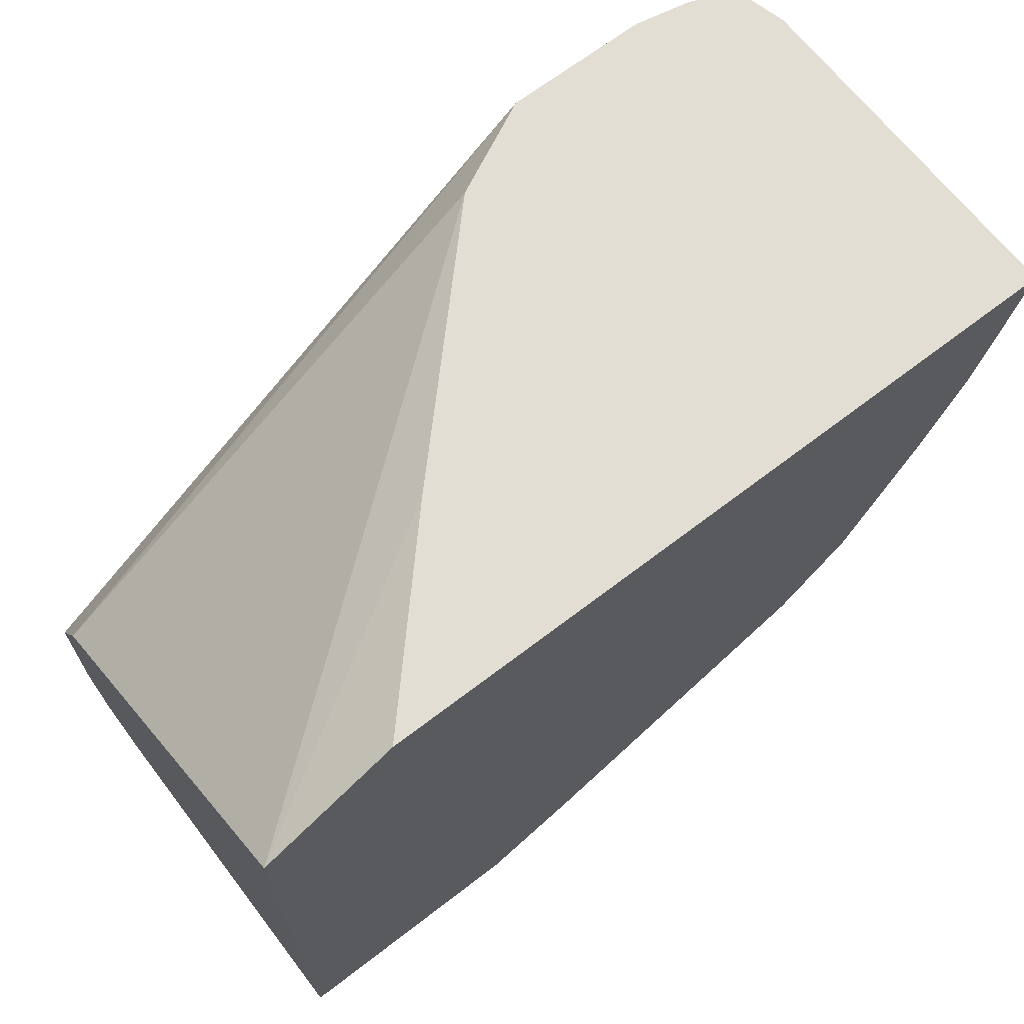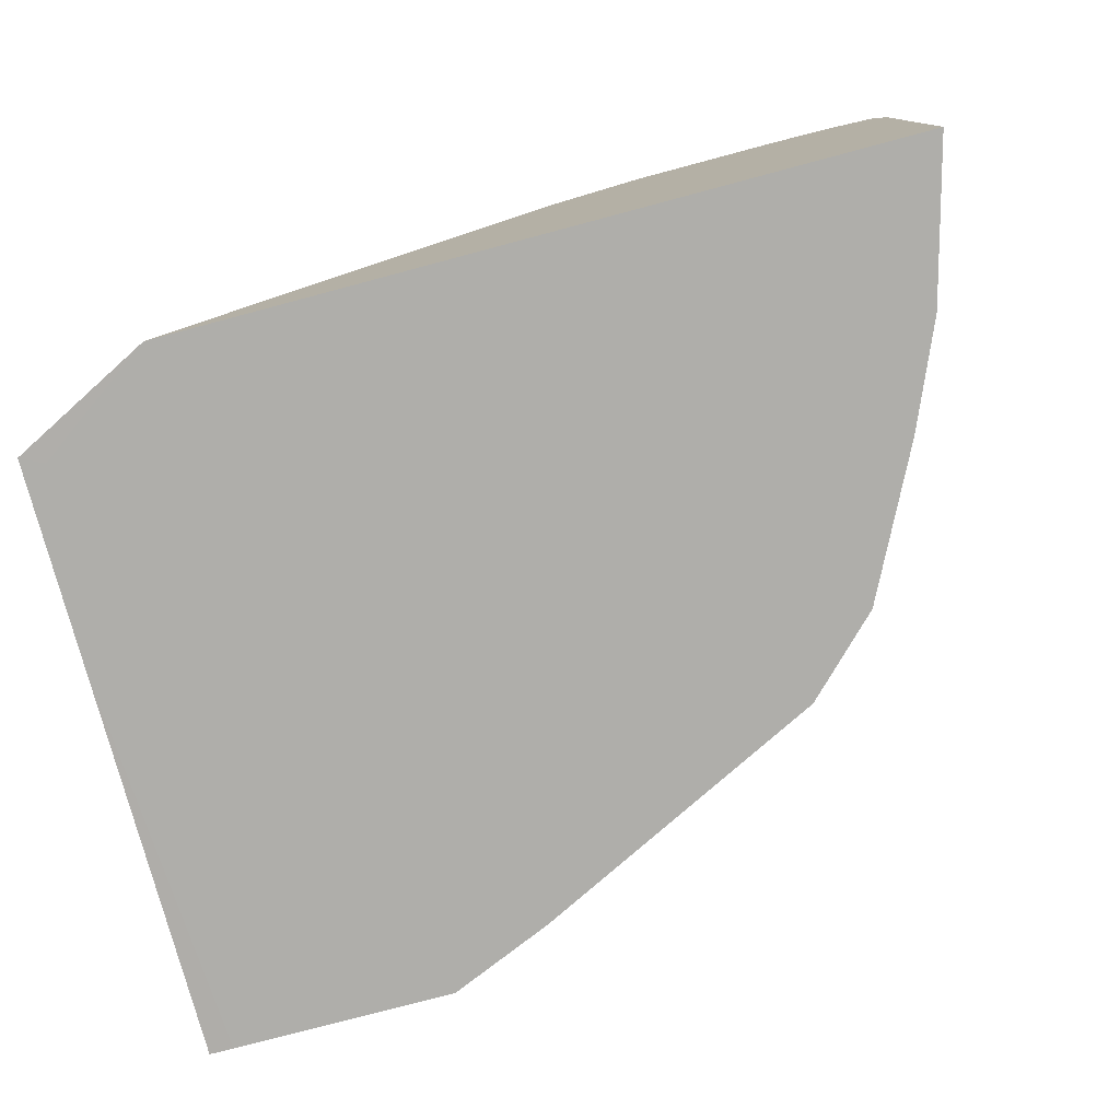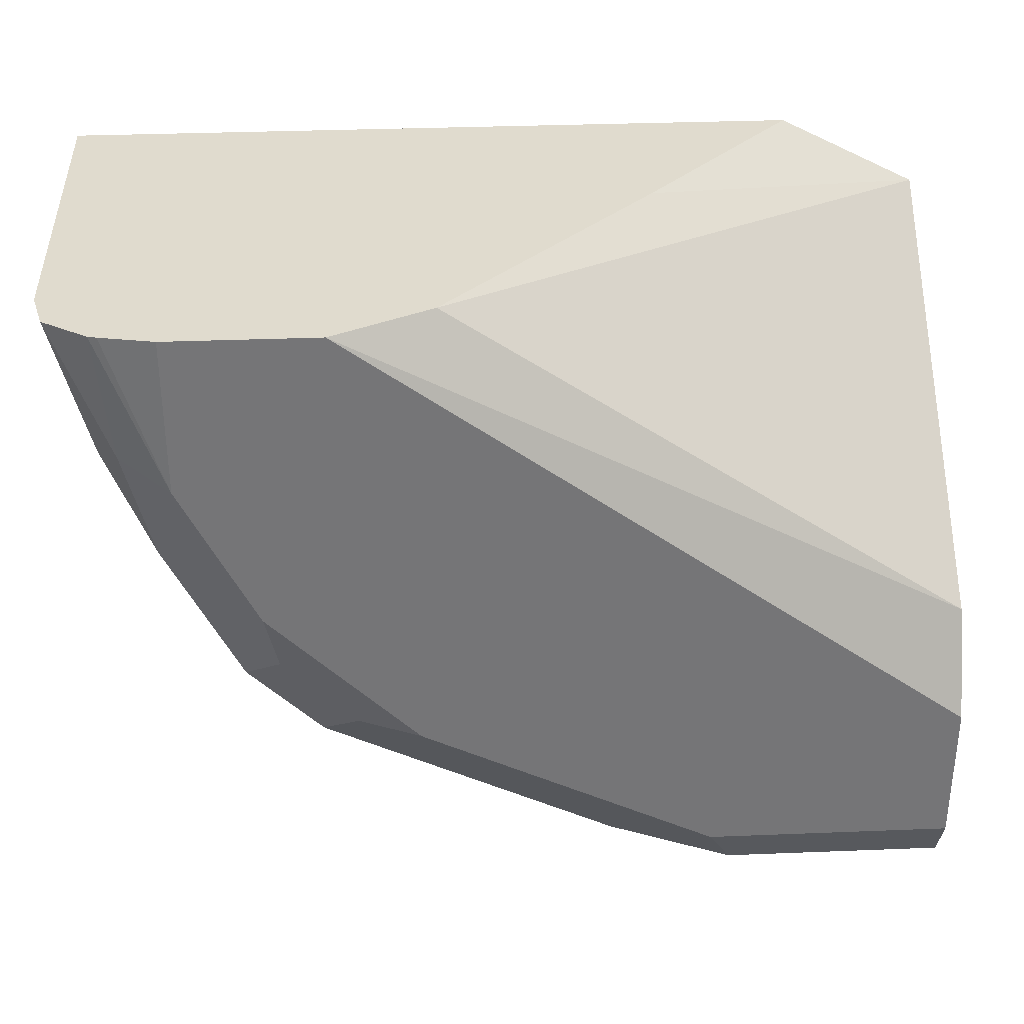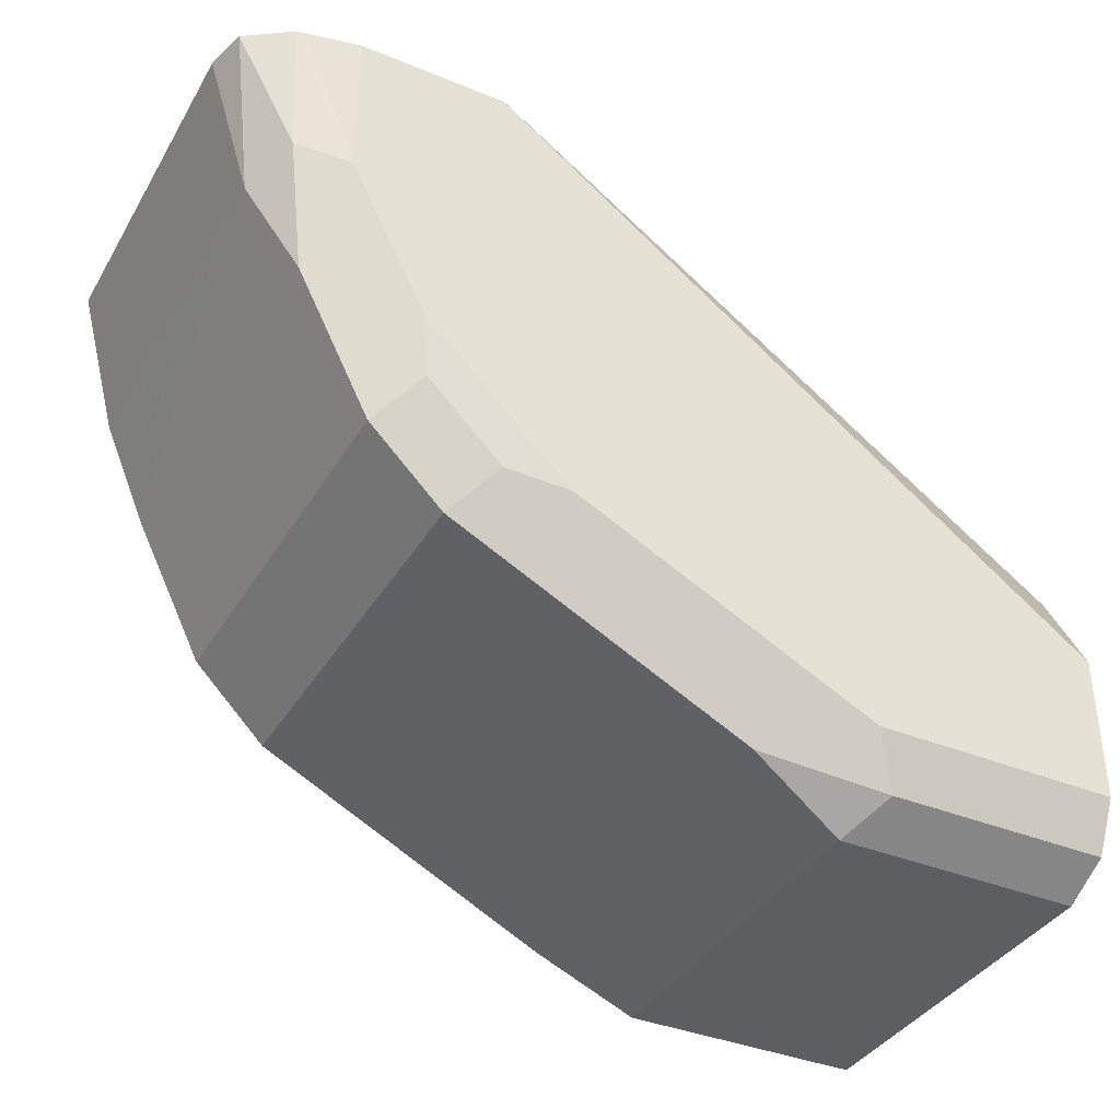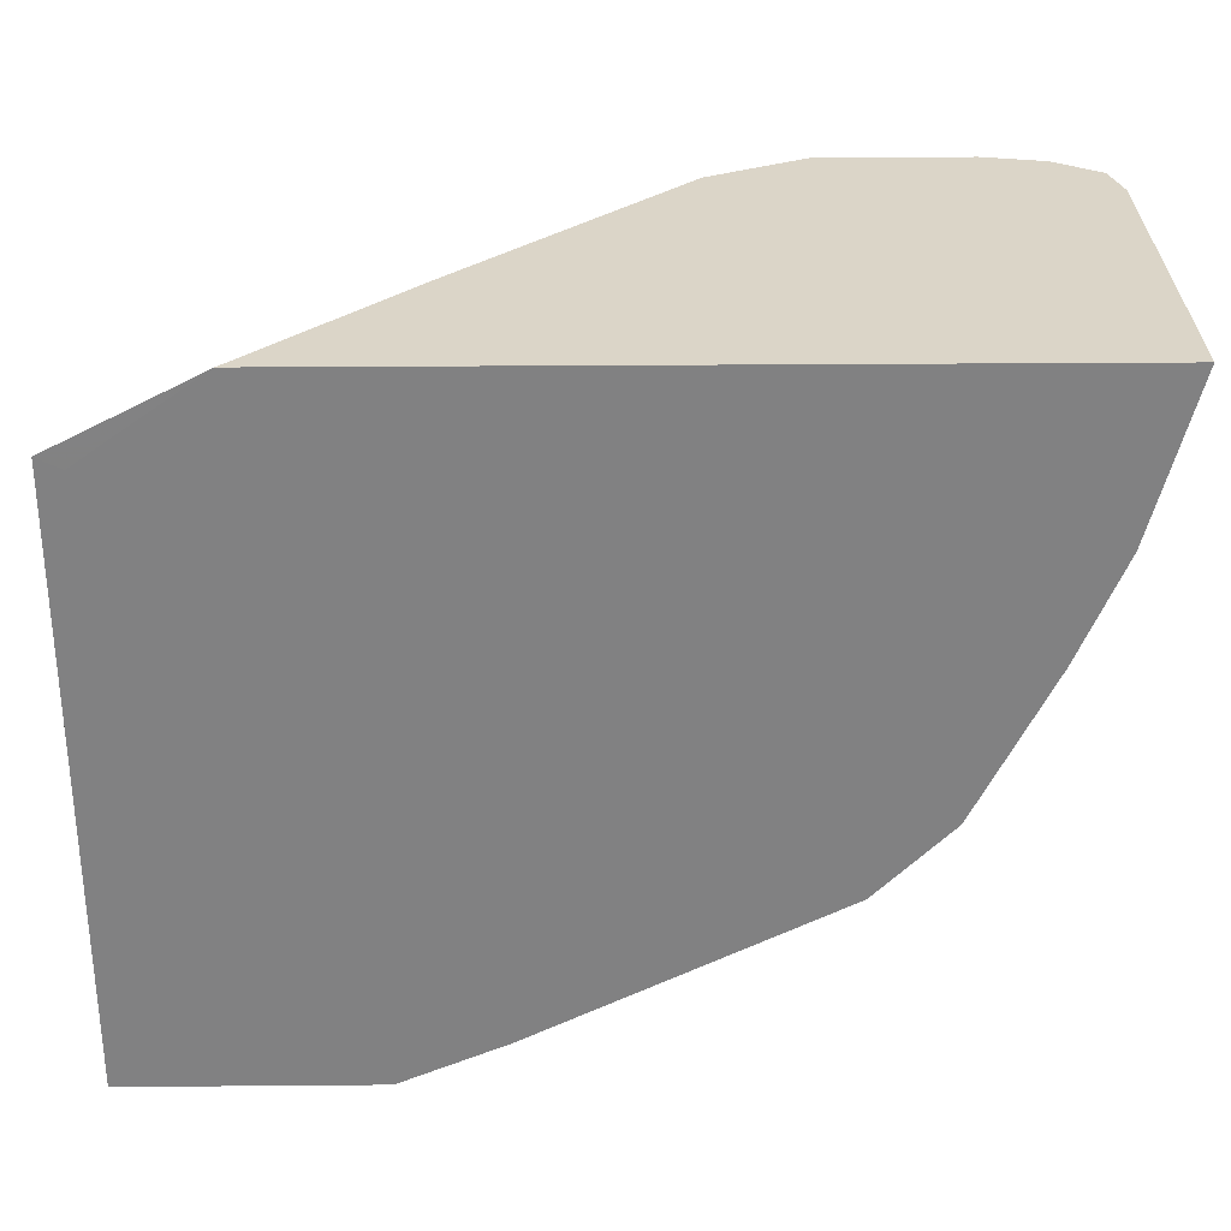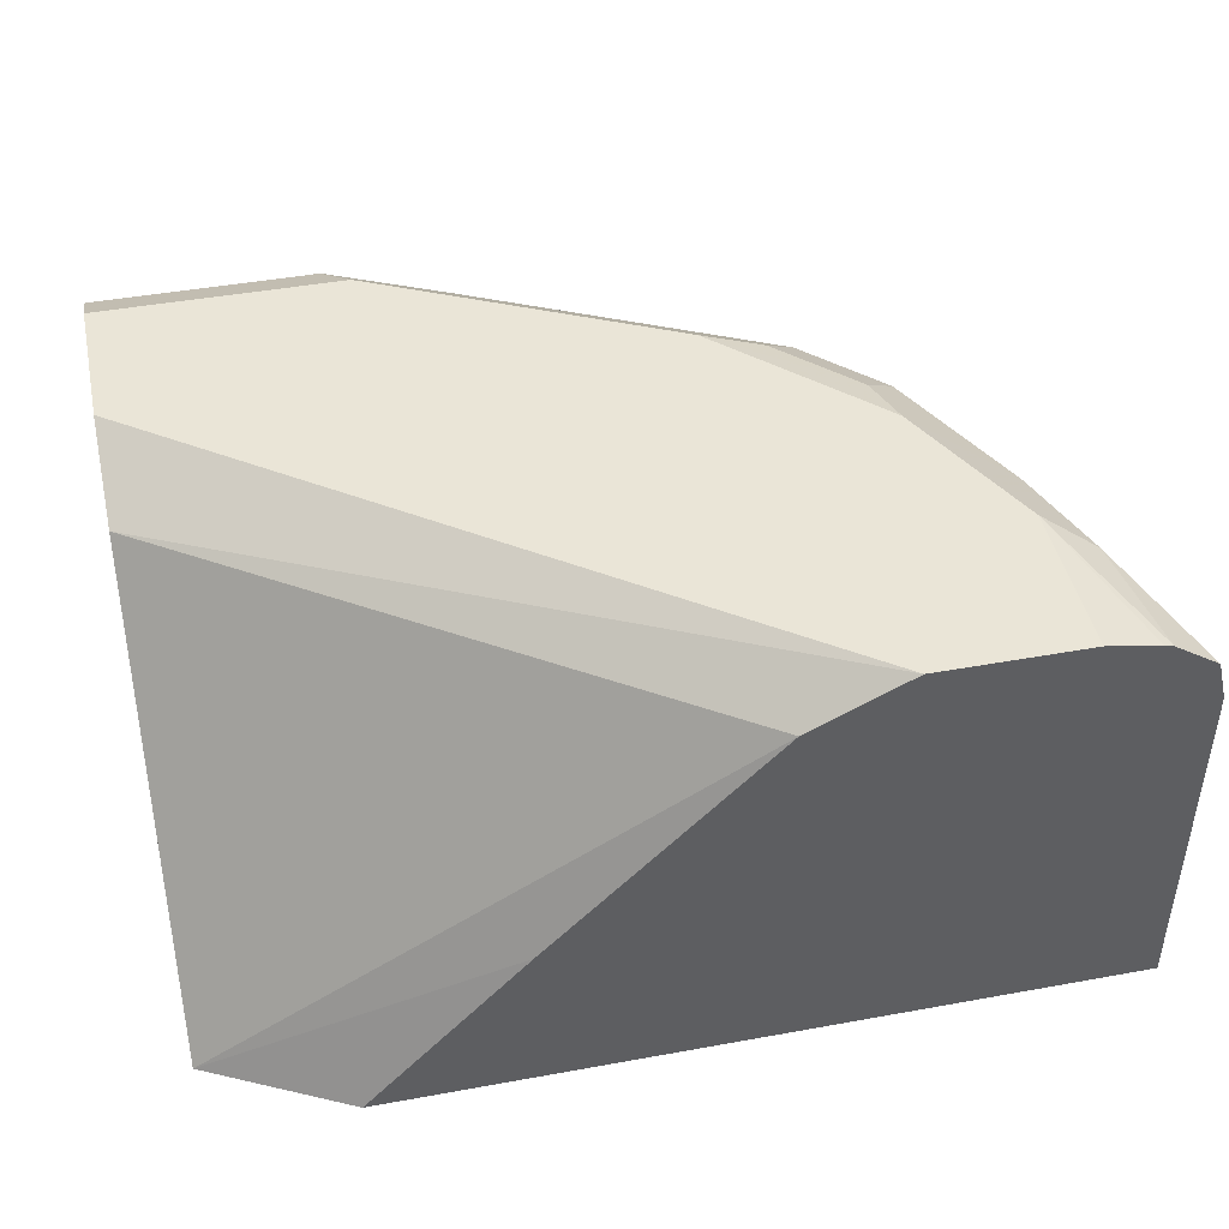
<metadata>
{"format":"obj","ext":"obj","renderer":"f3d","projection":"perspective","resolution":1024,"background":"white","views":[{"elev":67.2,"azim":142.4,"up":"+Y"},{"elev":-77.6,"azim":-165.1,"up":"+Z"},{"elev":33.7,"azim":-3.1,"up":"+Y"},{"elev":-37.9,"azim":-27.5,"up":"+Y"},{"elev":29.6,"azim":179.3,"up":"+Y"},{"elev":44.3,"azim":168.0,"up":"+Z"}]}
</metadata>
<code>
v -0.02957 -0.1924 0.5623
v -0.0296 -0.1924 0.6363
v -0.05033 -0.1835 0.5623
v 0.01478 -0.1924 0.5623
v -0.02467 -0.1874 0.6462
v -0.037 -0.185 0.6437
v -0.04934 -0.1825 0.6412
v 0.01964 -0.1924 0.6363
v 0.01964 -0.1875 0.646
v -0.1095 -0.1539 0.5623
v 0.01964 -0.1127 0.5623
v 0.01964 -0.1924 0.5623
v -0.0296 -0.1776 0.6511
v -0.04194 -0.1751 0.6486
v 0.01964 -0.1874 0.6462
v 0.01964 -0.1872 0.6463
v -0.1085 -0.1529 0.6412
v -0.1243 -0.1391 0.5623
v 0.01964 -0.09283 0.5623
v 0.01964 -0.1776 0.6511
v -0.05919 -0.1628 0.6511
v -0.08878 -0.148 0.6511
v -0.1011 -0.1455 0.6486
v -0.1233 -0.1381 0.6412
v -0.1381 -0.1085 0.6412
v -0.1391 -0.1095 0.5623
v 0.01964 -0.07154 0.5623
v 0.01491 -0.07385 0.5623
v 0.01964 -0.148 0.6511
v -0.1184 -0.1184 0.6511
v -0.1159 -0.1307 0.6486
v -0.143 -0.08386 0.6462
v -0.1543 -0.05708 0.6426
v -0.148 -0.08879 0.6363
v -0.148 -0.08876 0.5623
v -0.008765 -0.05708 0.5623
v -0.04017 -0.05708 0.5961
v -0.08384 -0.05708 0.6412
v 0.01964 -0.1282 0.6412
v 0.007866 -0.06875 0.5623
v 0.01964 -0.1349 0.6445
v -0.1036 -0.05708 0.6511
v -0.1332 -0.08879 0.6511
v -0.1454 -0.05708 0.6486
v -0.1459 -0.05708 0.6483
v -0.1564 -0.05708 0.6342
v -0.1564 -0.05708 0.5623
v -0.1332 -0.05708 0.6511
v -0.1437 -0.05708 0.649
f 22 31 23
f 24 31 30
f 24 30 25
f 25 32 33
f 25 33 34
f 25 34 26
f 22 30 31
f 26 34 35
f 25 30 32
f 19 28 27
f 17 21 22
f 18 24 25
f 17 31 24
f 17 23 31
f 17 22 23
f 14 21 17
f 13 21 14
f 13 22 21
f 13 30 22
f 27 36 37
f 18 25 26
f 27 37 38
f 33 36 47
f 27 28 40
f 13 43 30
f 39 42 41
f 38 42 39
f 35 46 47
f 34 46 35
f 33 46 34
f 33 47 46
f 33 37 36
f 33 38 37
f 27 38 39
f 33 42 38
f 33 49 48
f 33 44 49
f 33 45 44
f 32 43 44
f 32 45 33
f 32 44 45
f 30 43 32
f 29 41 42
f 27 40 36
f 33 48 42
f 13 48 43
f 43 48 49
f 13 29 42
f 3 7 17
f 2 9 5
f 2 8 9
f 2 7 3
f 2 6 7
f 2 5 6
f 1 8 2
f 1 4 8
f 1 11 4
f 3 17 10
f 1 19 11
f 1 40 28
f 1 36 40
f 1 47 36
f 1 35 47
f 1 26 35
f 1 18 26
f 1 10 18
f 1 3 10
f 1 2 3
f 1 28 19
f 13 42 48
f 4 11 12
f 5 13 14
f 13 20 29
f 13 16 20
f 10 24 18
f 10 17 24
f 8 15 9
f 8 16 15
f 8 20 16
f 8 29 20
f 8 41 29
f 4 12 8
f 8 39 41
f 8 19 27
f 8 11 19
f 8 12 11
f 7 14 17
f 5 16 13
f 5 15 16
f 5 9 15
f 5 7 6
f 5 14 7
f 8 27 39
f 43 49 44

</code>
